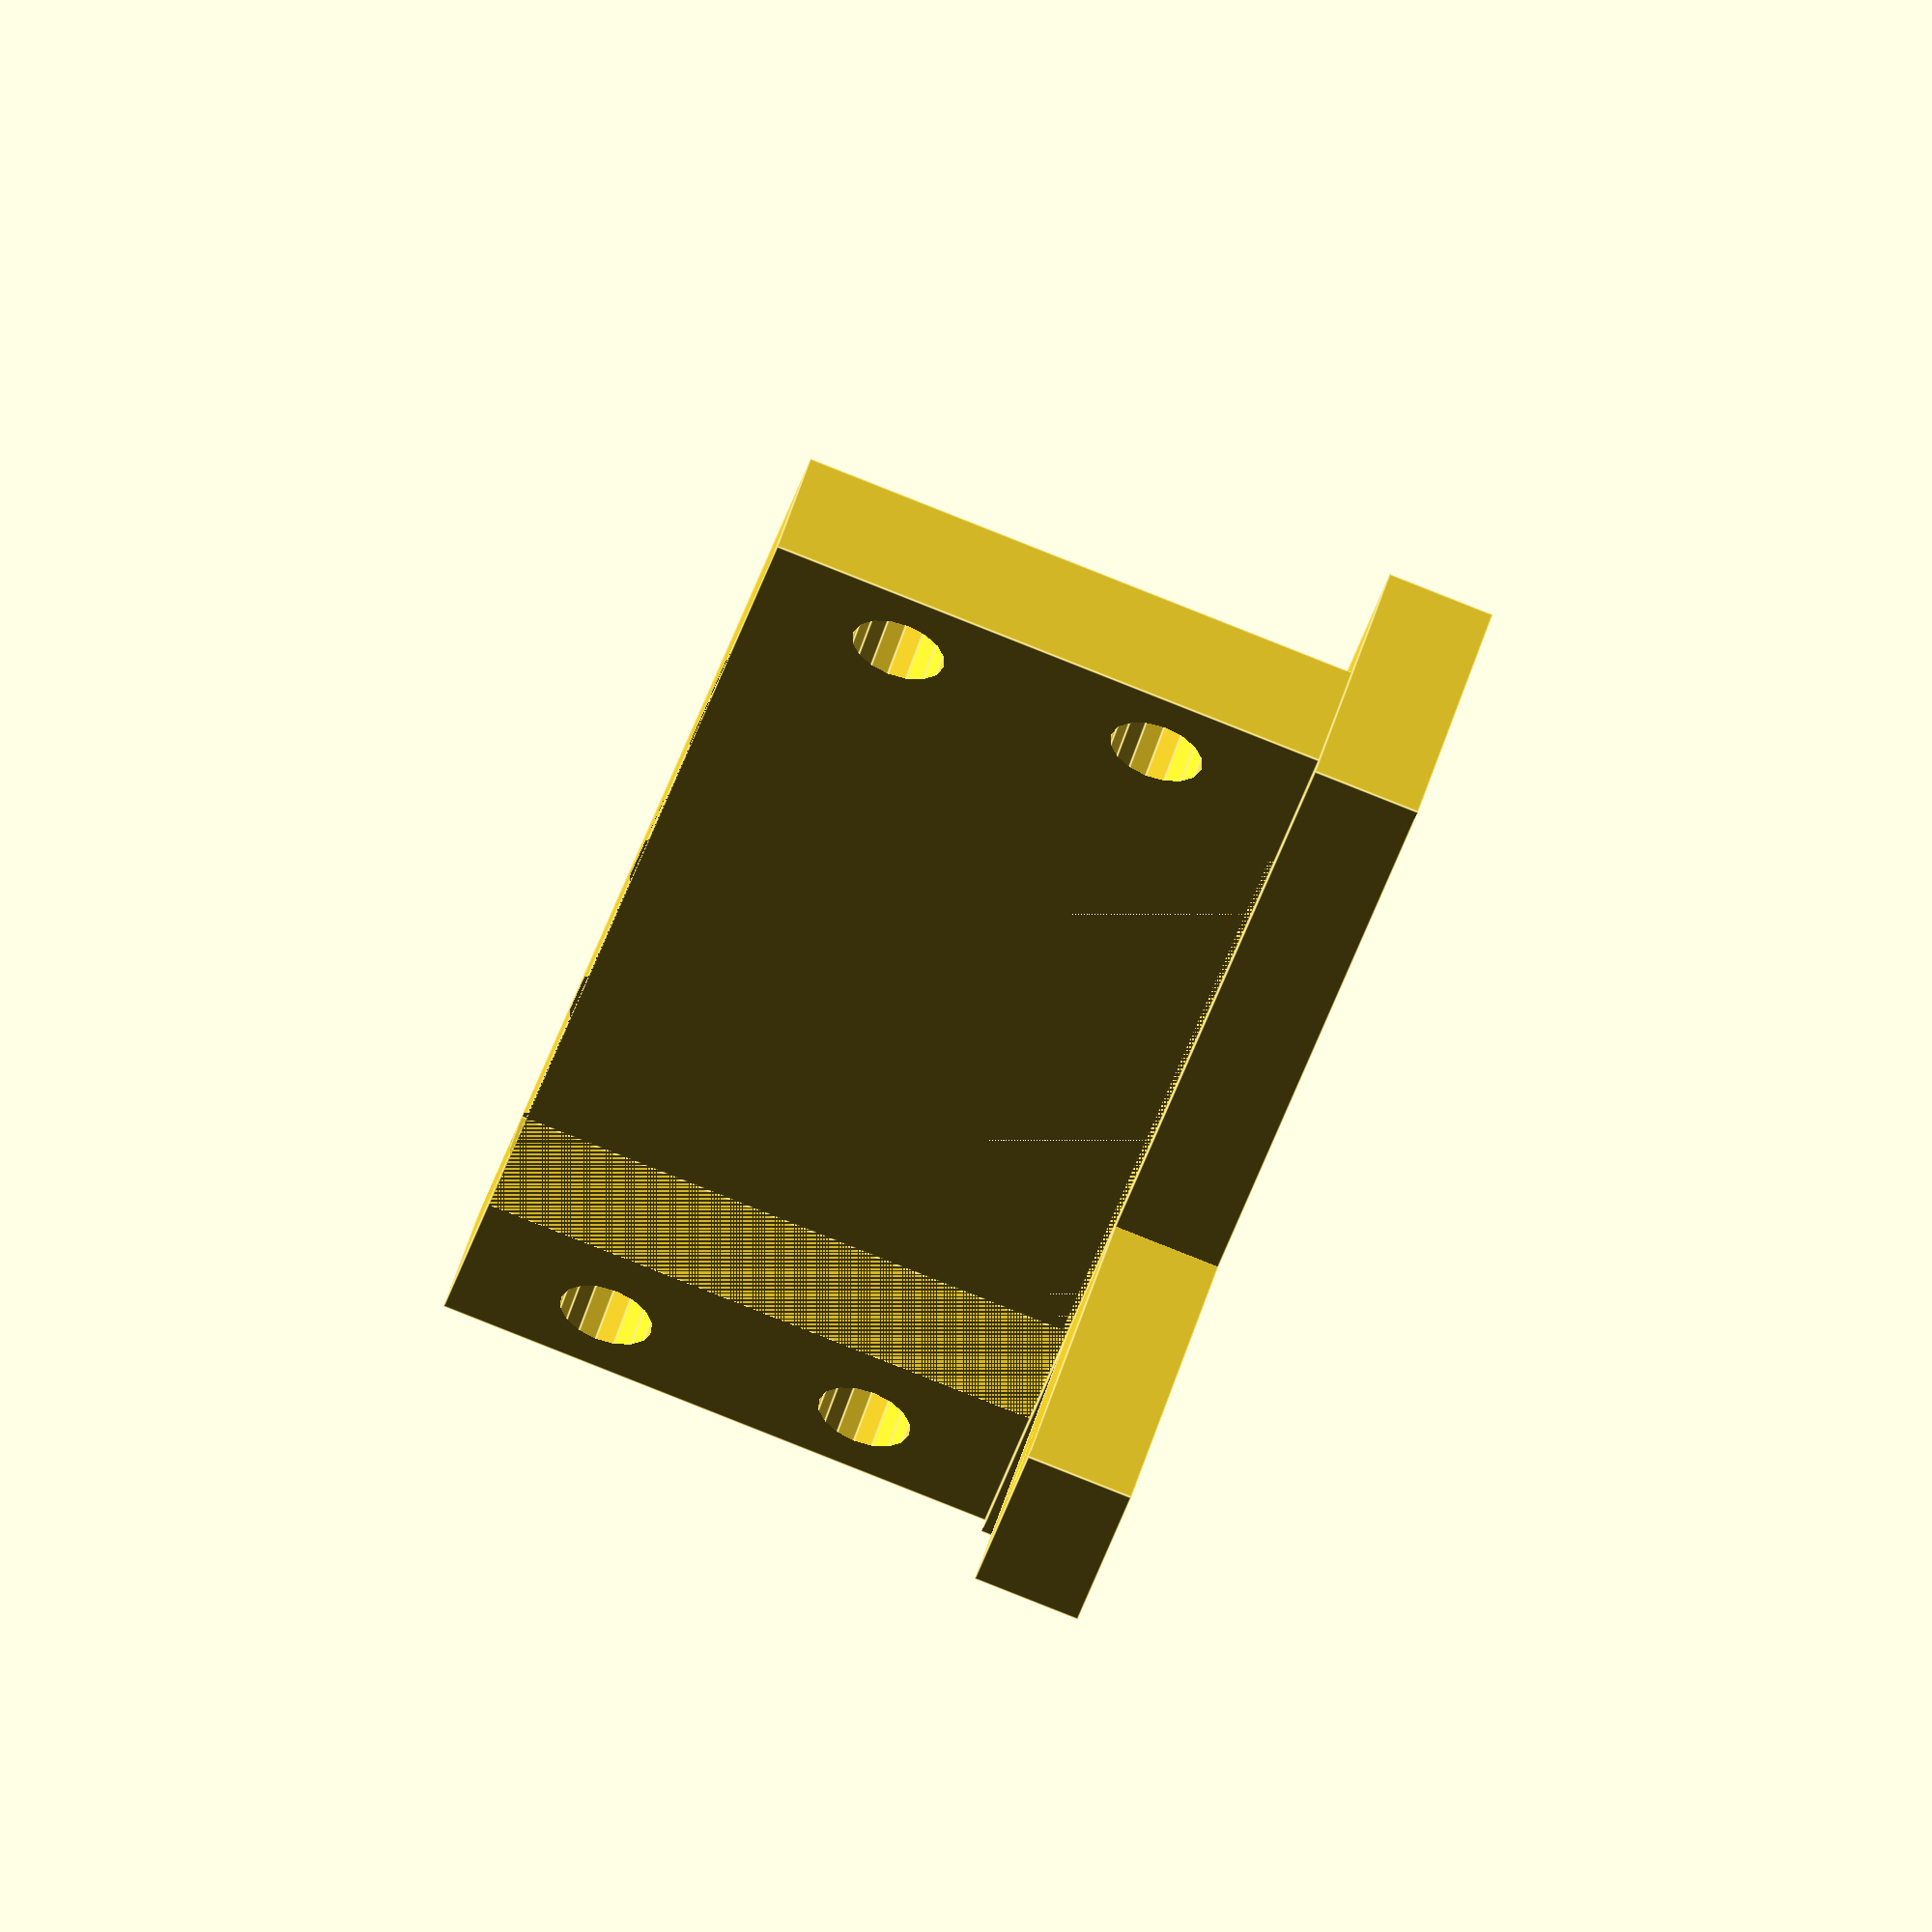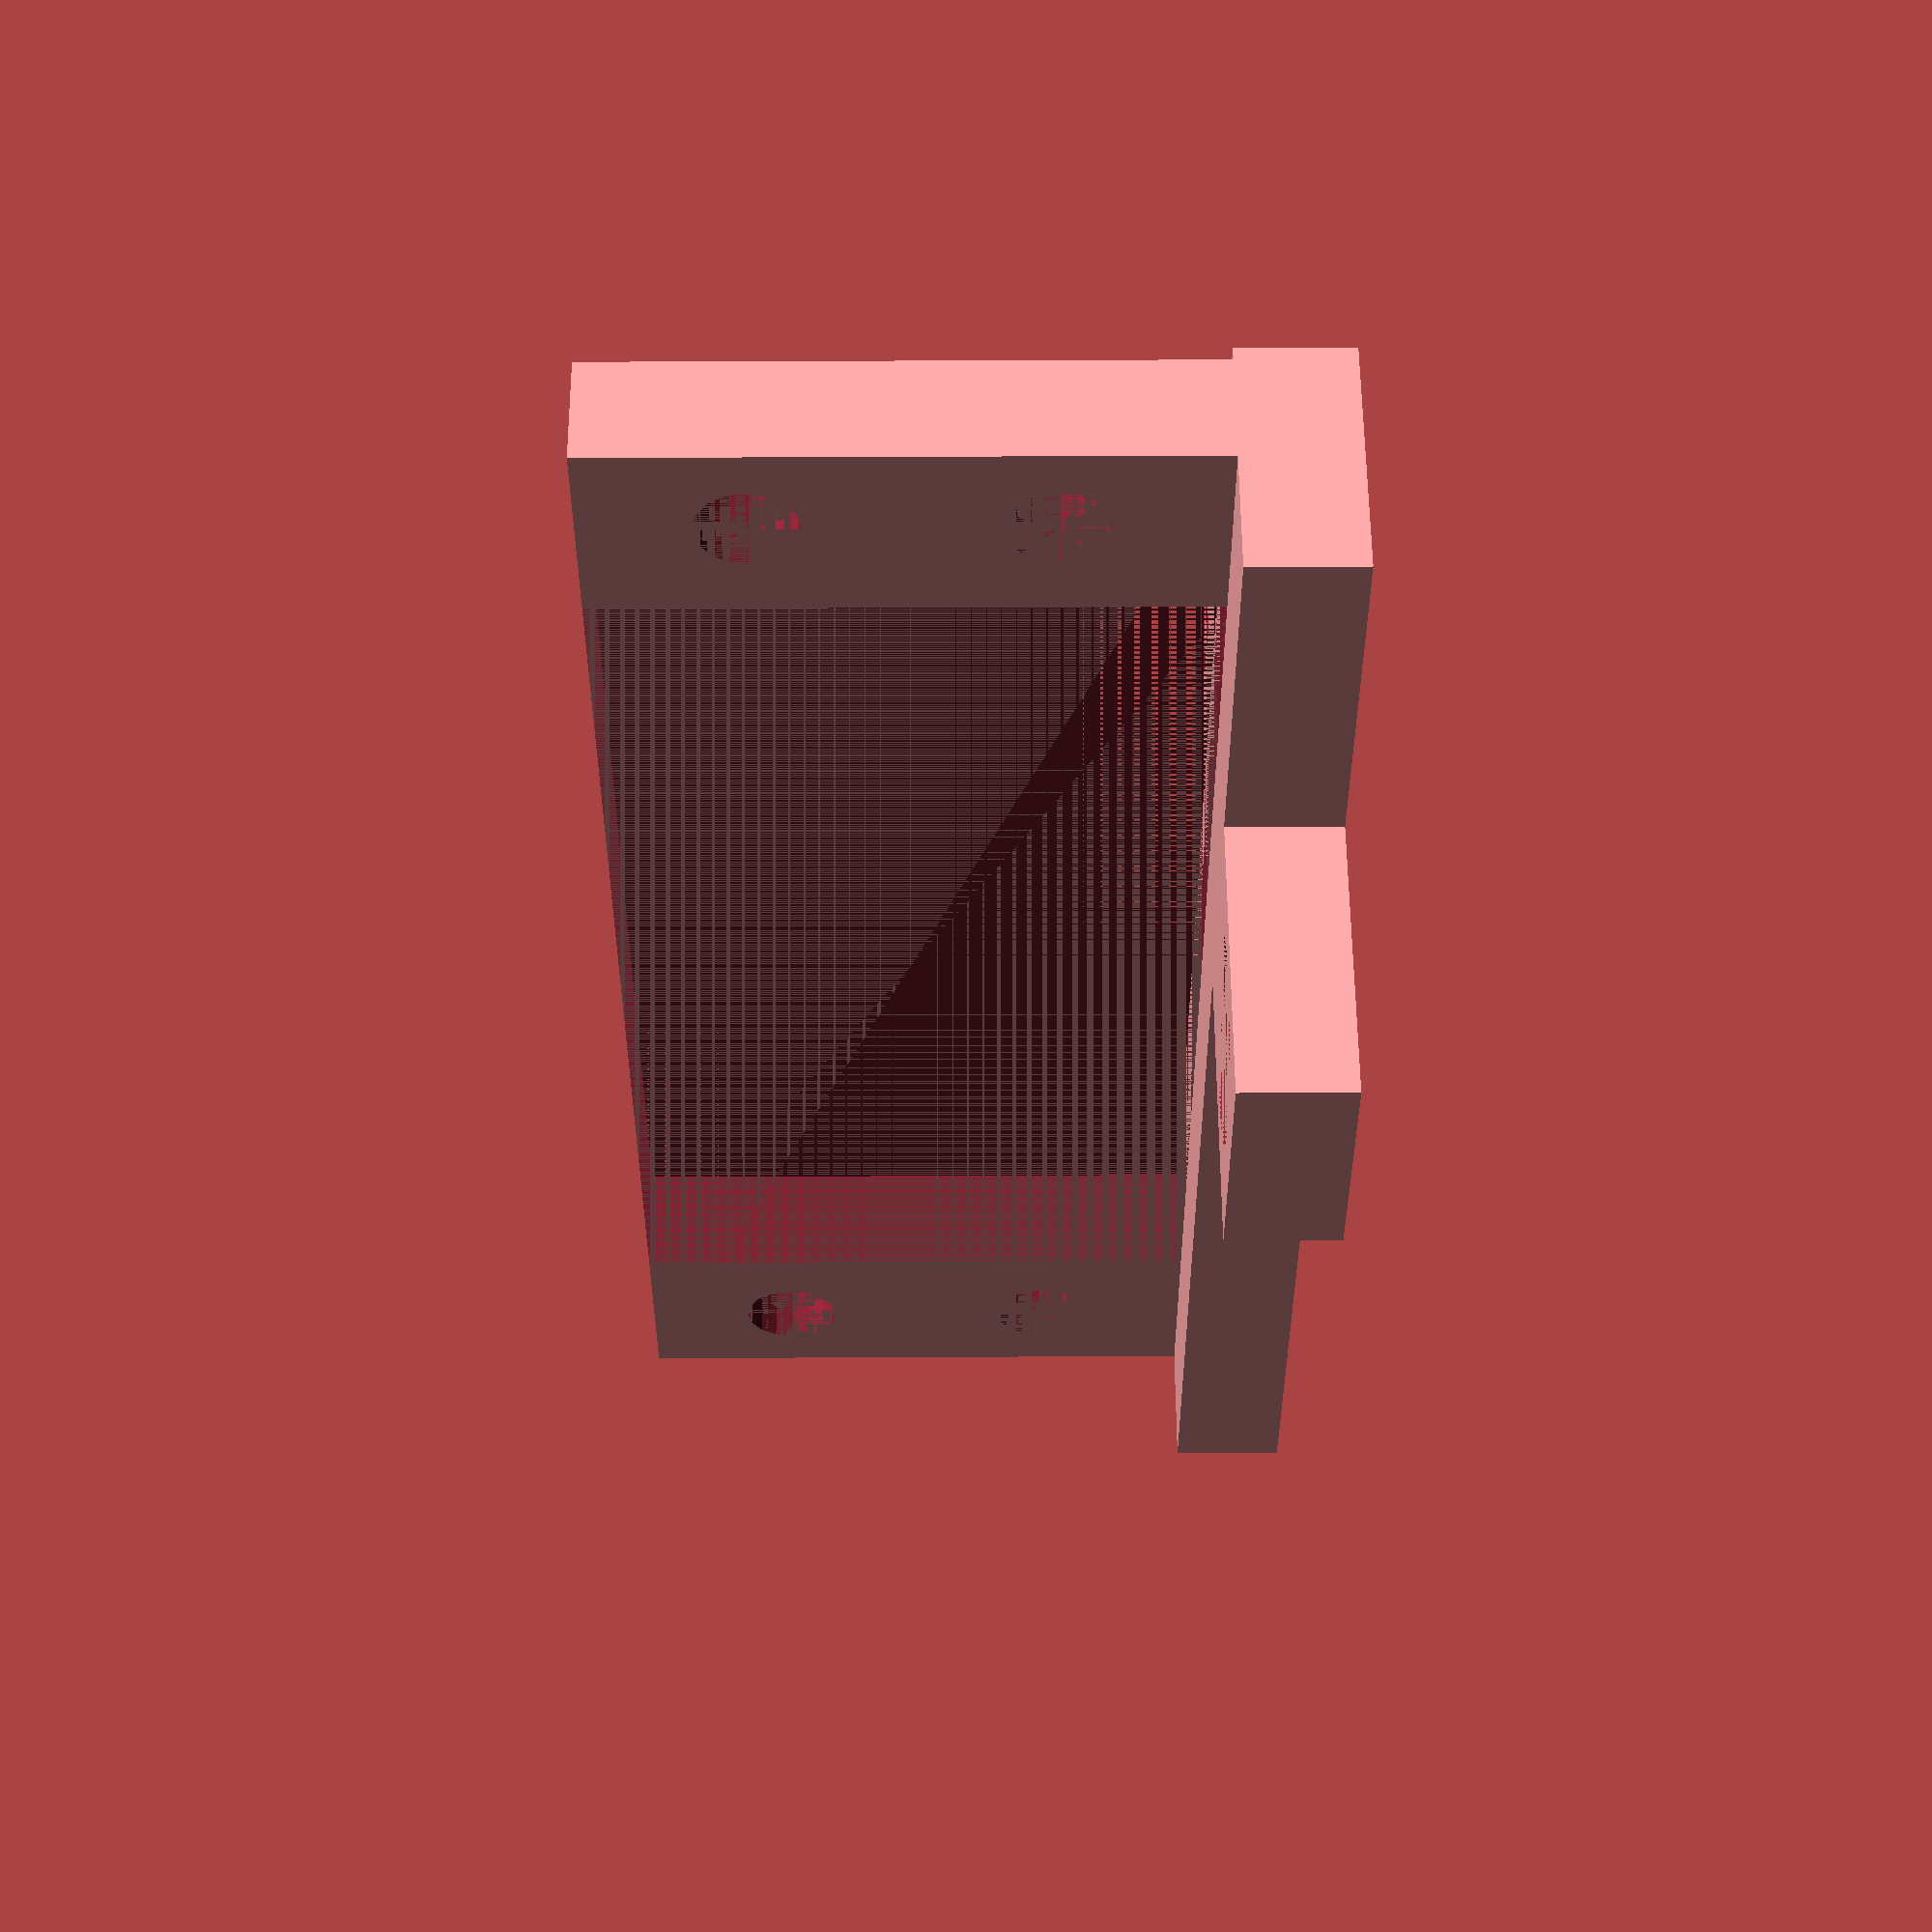
<openscad>

width = 9;
thickness = 4;
holeSep = 20;
holeDiam = 3.5;
length = 30;
servoLength = 56;
servoSize = 41;
servoWidth = 21;
servoHoleSep = 10;
servoHoleDist = 49;
baseXPos = servoLength/2 - 18;

$fn = 16;

// cube centered in x axis
module xcube(size) { translate([-size[0]/2, 0, 0]) cube(size); }

// cube centered in x and y axis
module xycube(size) { translate([-size[0]/2, -size[1]/2, 0]) cube(size); }

module countersunkHole(d, l) {
    union() {
        cylinder(l, d=d);
        translate([0, 0, l-d/2]) cylinder(d/2, d/2, d);
    }
}

module base() {
    difference() {
        xycube([width, length, thickness]);
        for (i = [-1, 1]) {
            translate([0, i*holeSep/2, 0]) countersunkHole(holeDiam, thickness);
        }
    }
}

module servoHolder() {
    th = thickness;
    w = servoWidth;

    union() {
        xycube([servoLength, width, th]);
        translate([0, 0, th]) {
            difference() {
                xcube([servoLength, th, w]);
                xcube([servoSize, th, w]);
                for (i = [-1, 1]) for (j = [-1, 1]) {
                    translate([i*servoHoleDist/2, 0, (w + j*servoHoleSep)/2])
                        rotate([-90, 0, 0]) cylinder(th+1, d=holeDiam);
                }
            }
        }
    }
}

union() {
    translate([baseXPos, 0, 0]) base();
    servoHolder();
}

</openscad>
<views>
elev=86.3 azim=234.3 roll=68.4 proj=o view=edges
elev=129.0 azim=94.3 roll=90.3 proj=p view=wireframe
</views>
